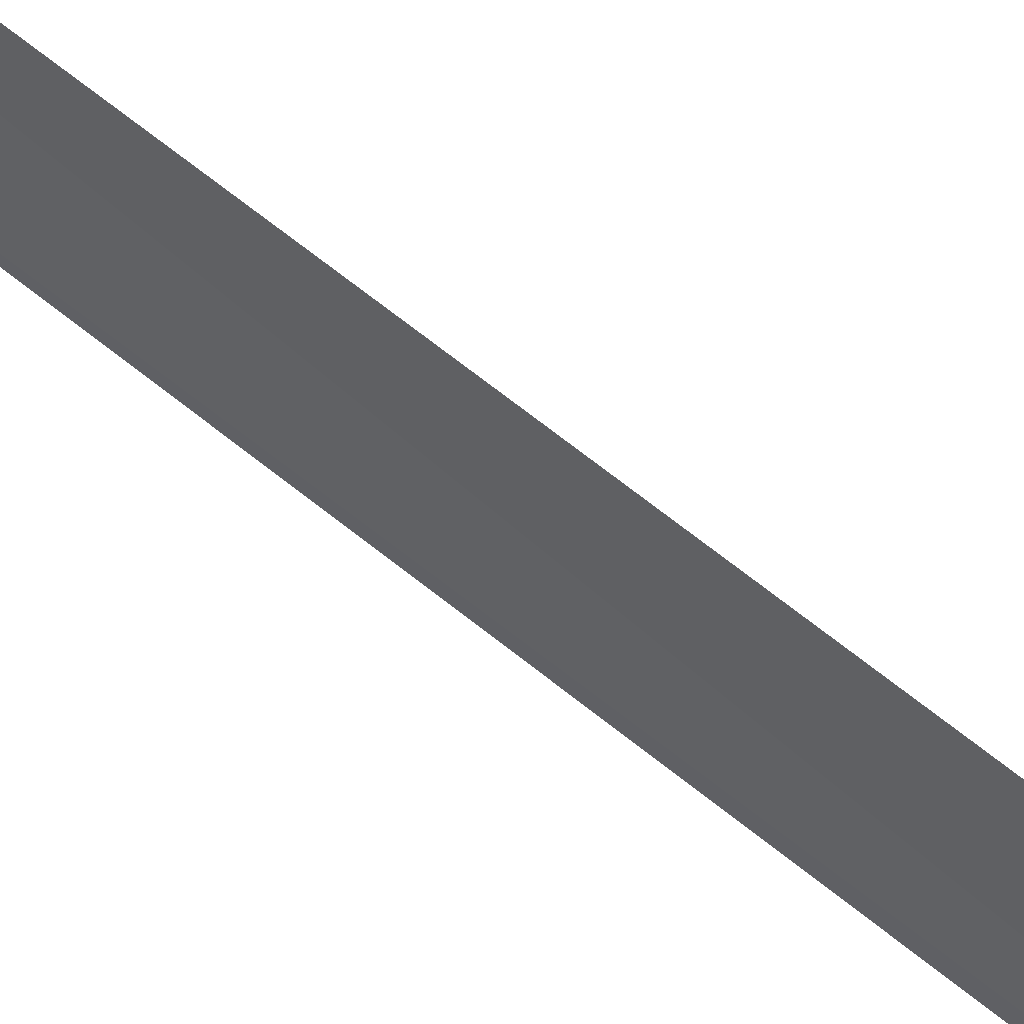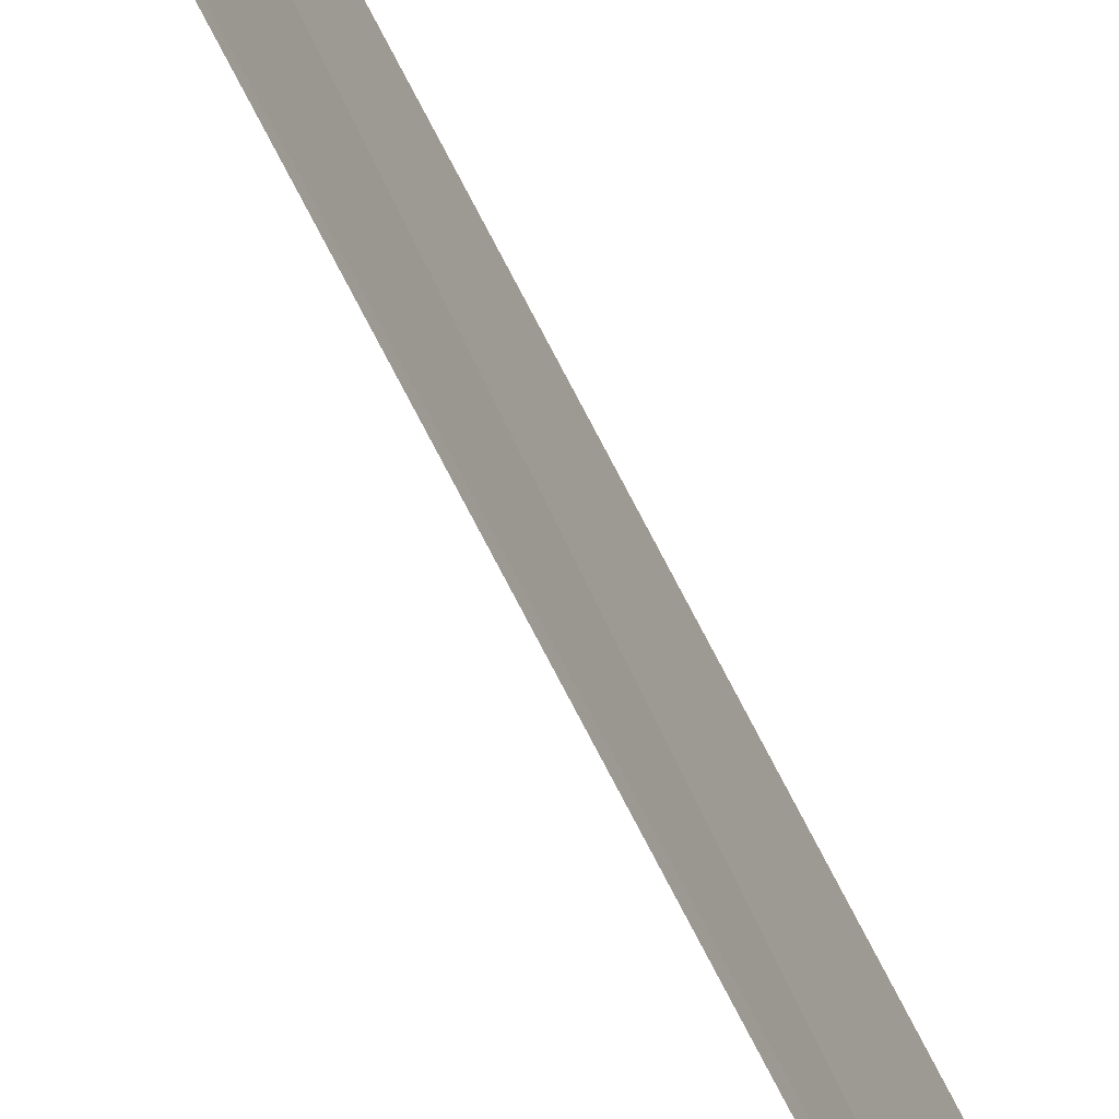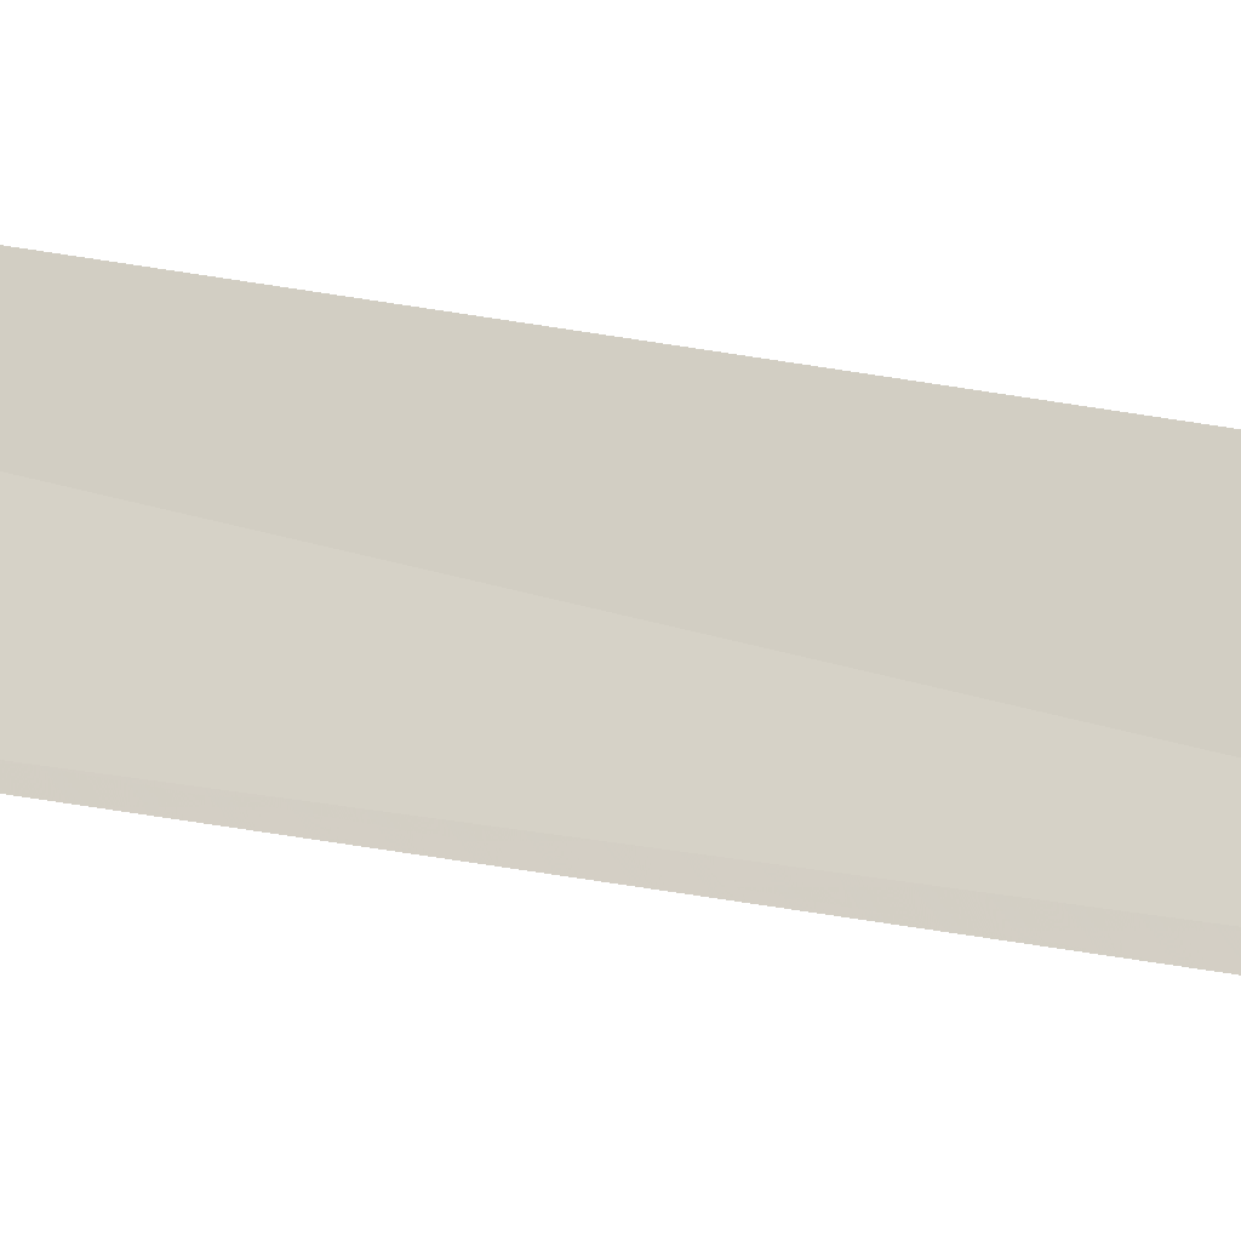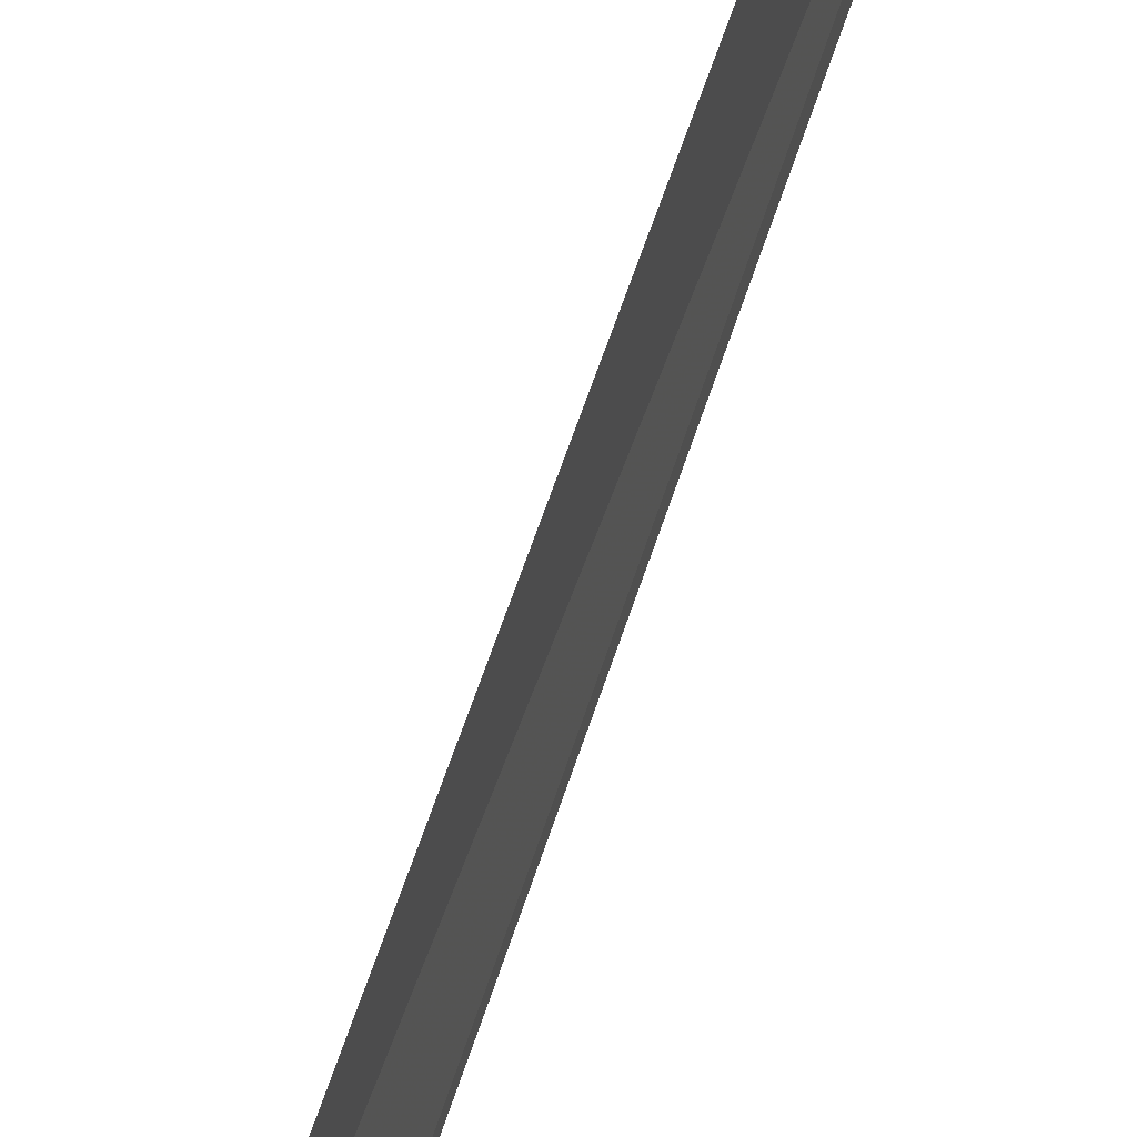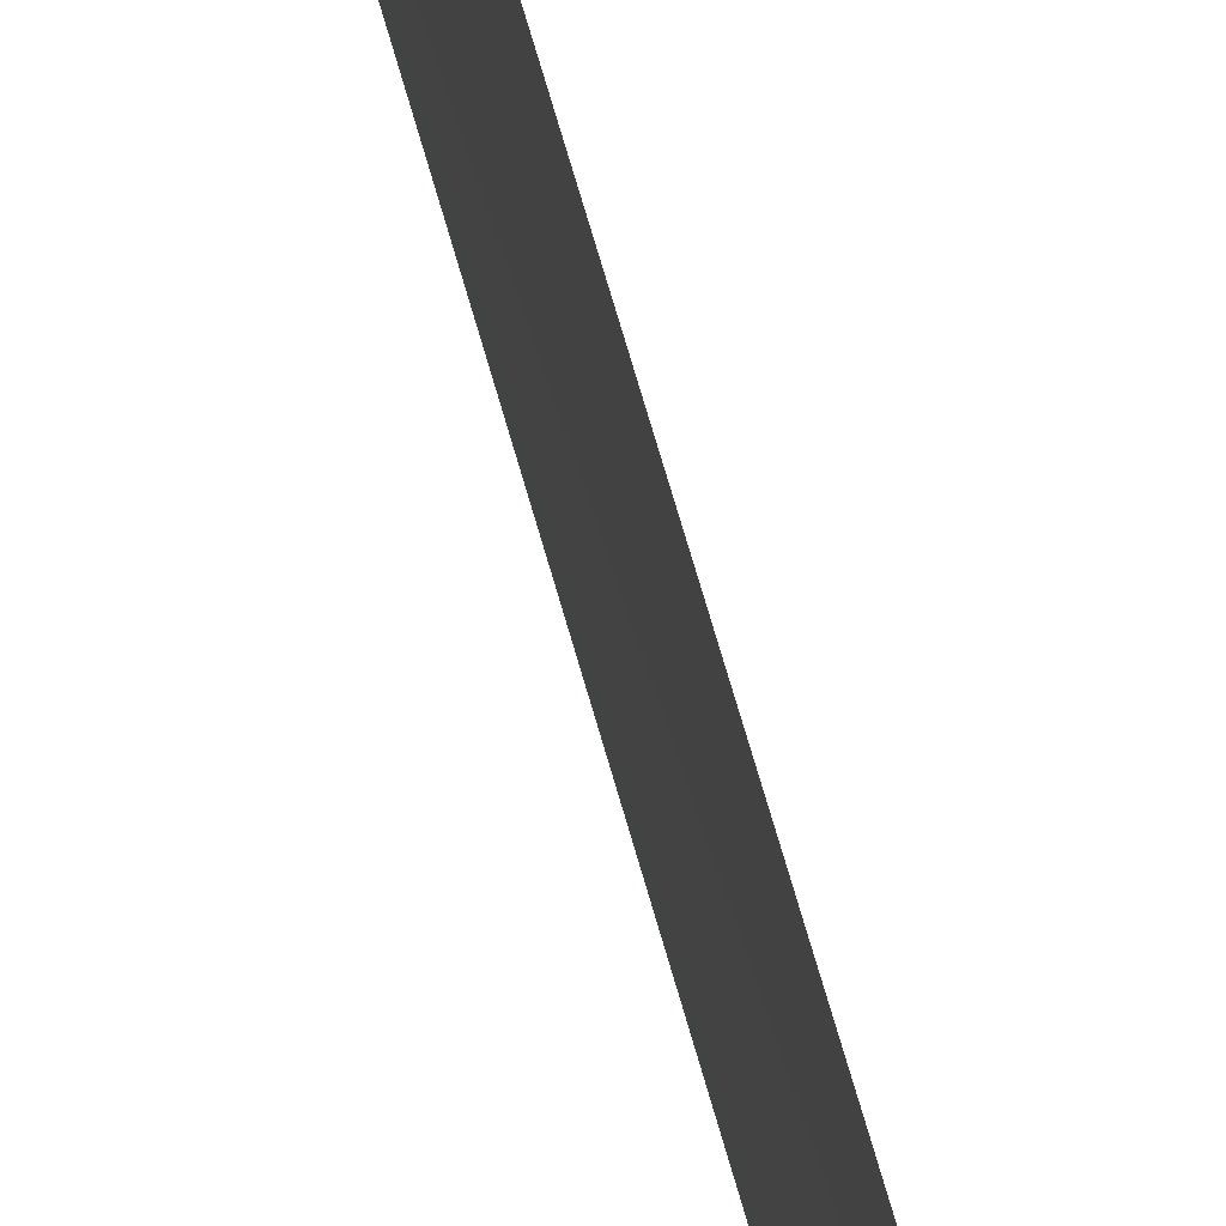
<metadata>
{"format":"obj","ext":"obj","renderer":"f3d","projection":"perspective","resolution":1024,"background":"white","views":[{"elev":56.7,"azim":124.0,"up":"+Y"},{"elev":-53.3,"azim":17.7,"up":"+Y"},{"elev":-16.1,"azim":63.9,"up":"+Y"},{"elev":47.2,"azim":8.2,"up":"+Y"},{"elev":36.0,"azim":-15.8,"up":"+Y"}]}
</metadata>
<code>
v 17.61 17.37 4.5
v 17.61 17.36 4.498
v 17.48 17.42 5.608
v 17.61 17.47 4.508
v 17.48 17.52 5.598
v 17.61 17.36 4.368
v 17.61 17.47 4.376
f 1 2 3
f 1 6 2
f 1 7 6
f 1 4 7
f 1 5 4
f 1 3 5

</code>
